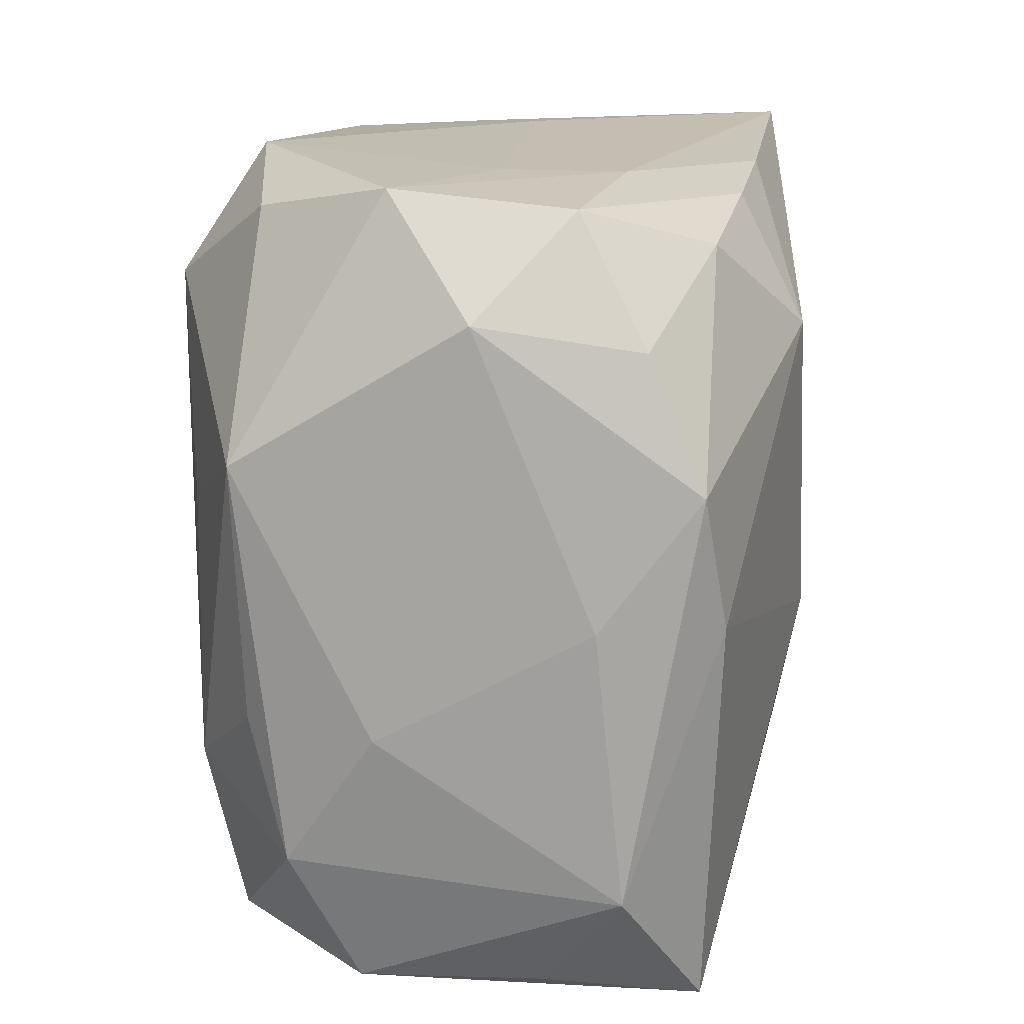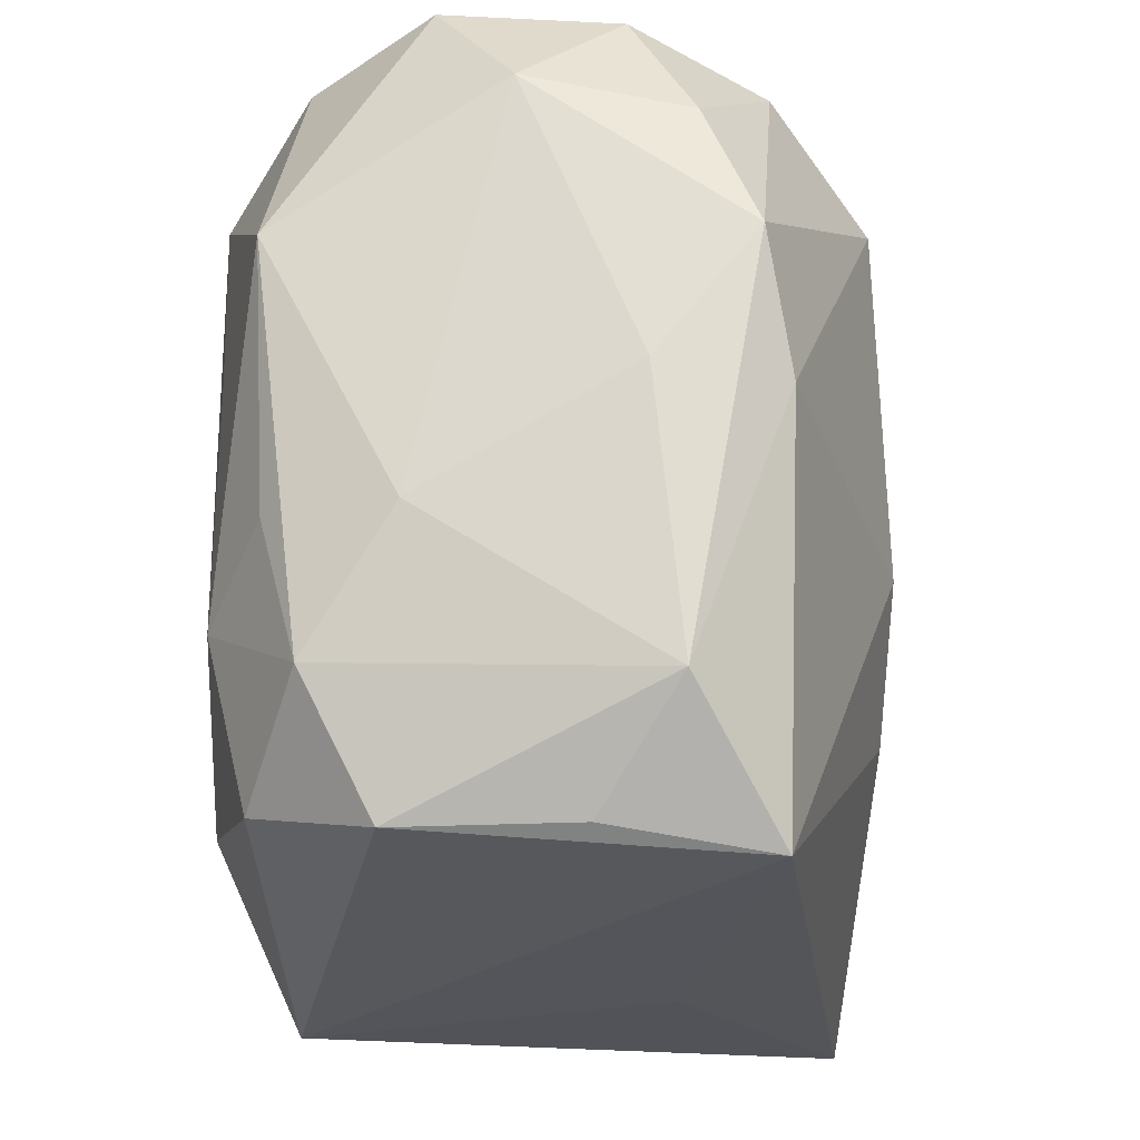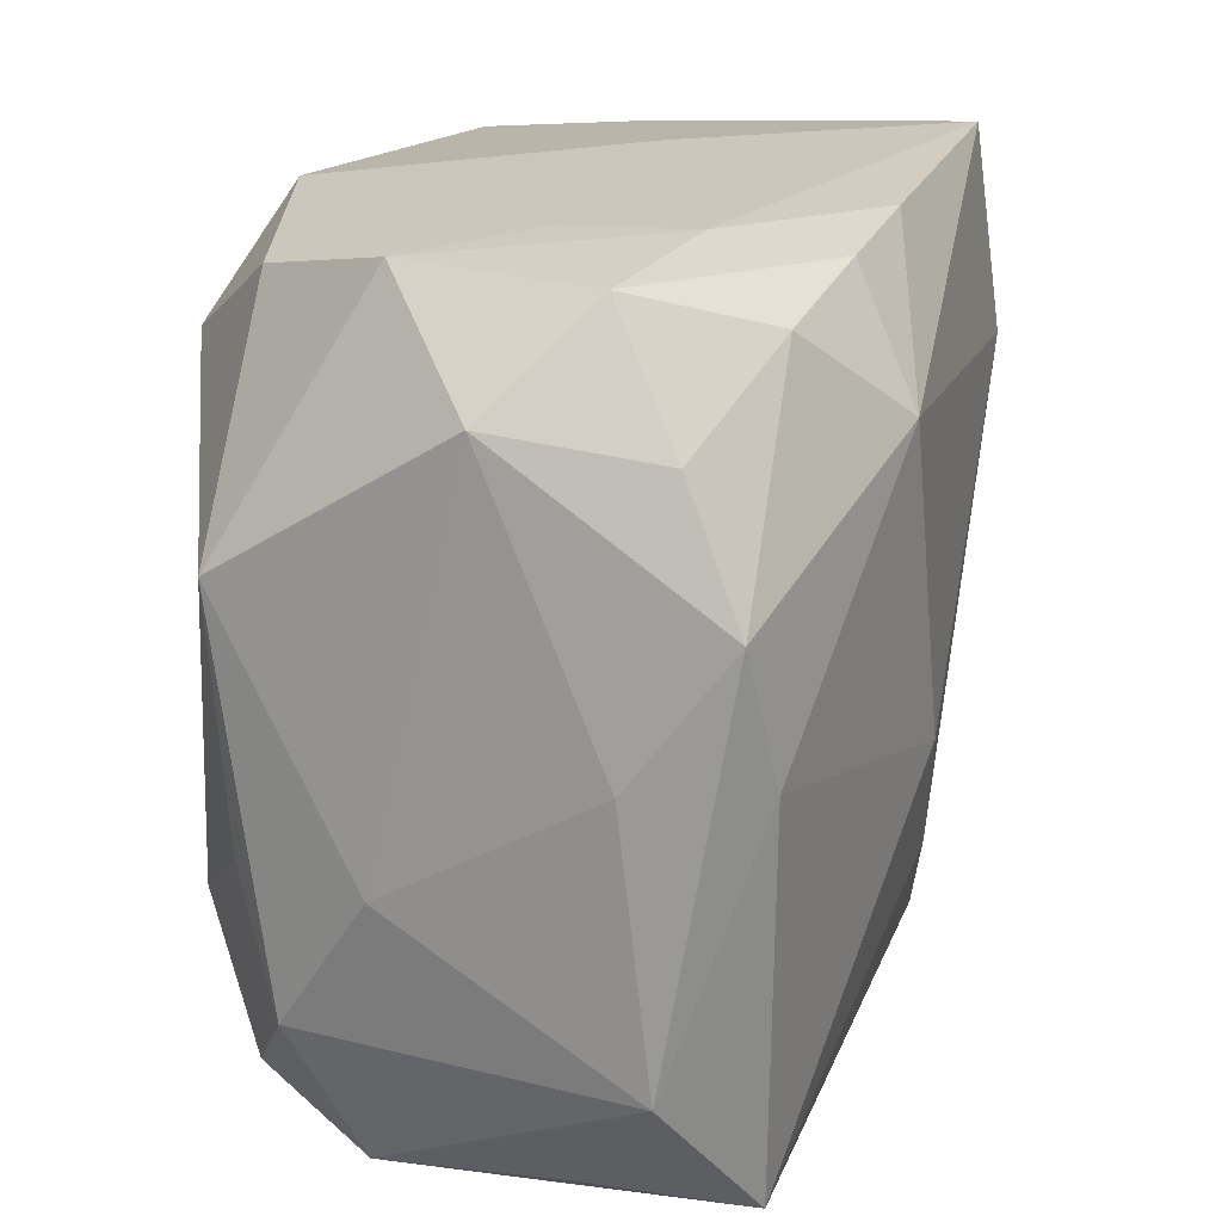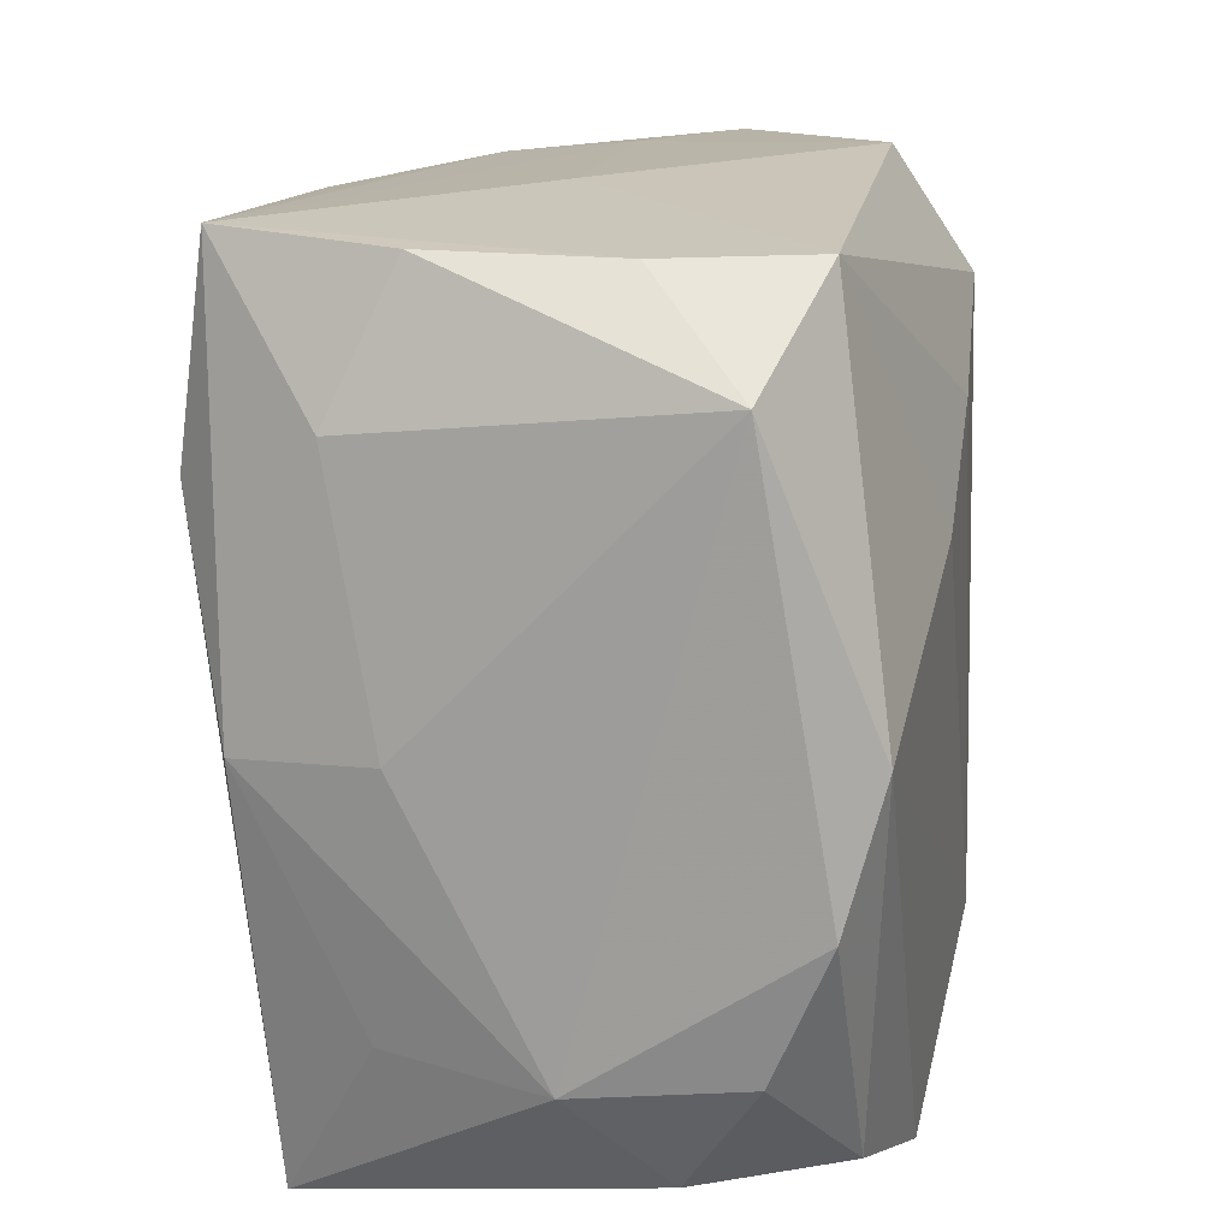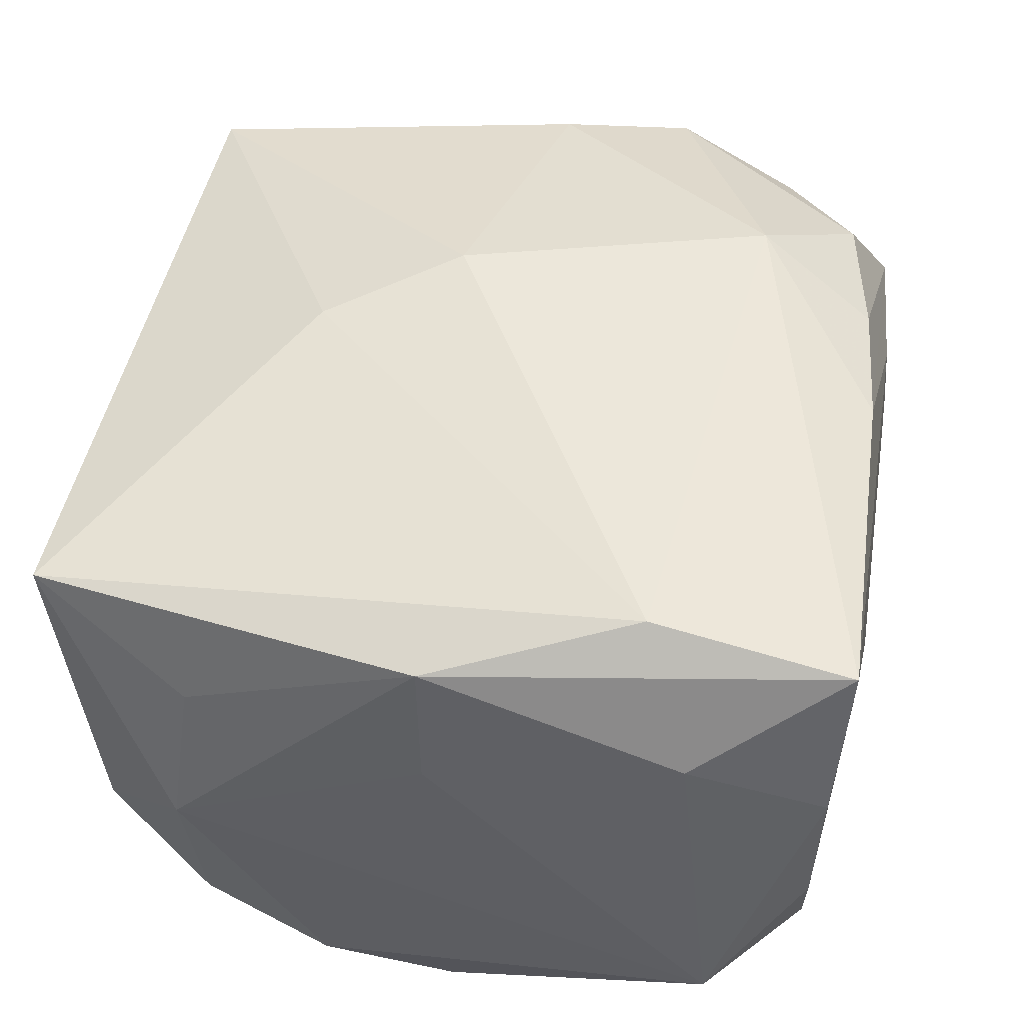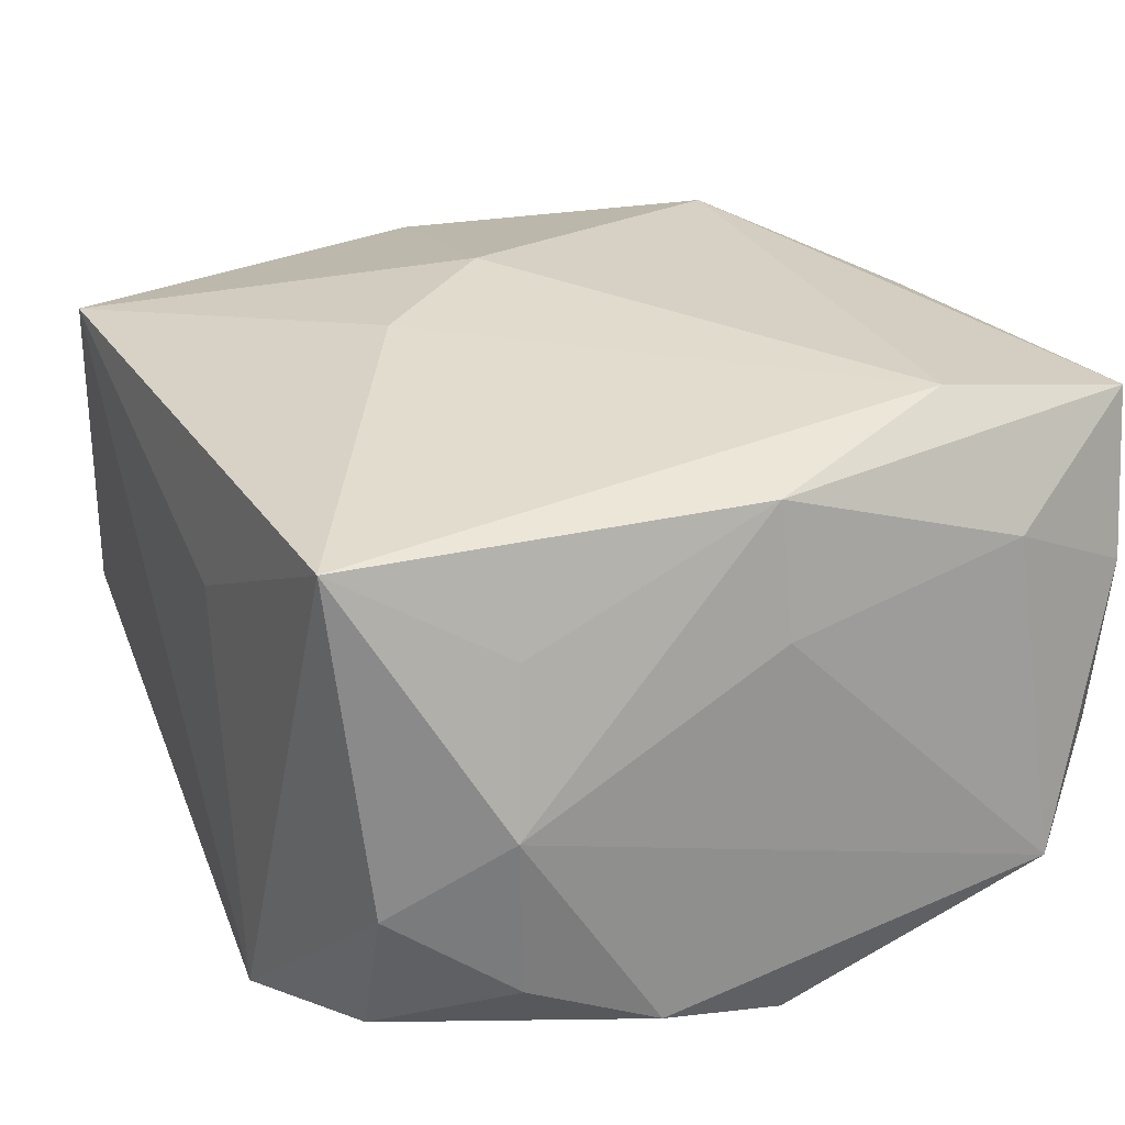
<metadata>
{"format":"obj","ext":"obj","renderer":"f3d","projection":"perspective","resolution":1024,"background":"white","views":[{"elev":13.6,"azim":-80.1,"up":"+Y"},{"elev":-23.6,"azim":-78.8,"up":"+Y"},{"elev":17.4,"azim":-71.0,"up":"+Y"},{"elev":16.9,"azim":102.0,"up":"+Y"},{"elev":46.8,"azim":102.0,"up":"+Z"},{"elev":22.8,"azim":63.7,"up":"+Z"}]}
</metadata>
<code>
v -0.01098 0.02905 0.02067
v 0.02804 0.01637 0.02238
v -0.03439 -0.01999 -0.01122
v -0.02661 -0.01431 -0.01998
v -0.02486 0.006259 -0.02048
v -0.02968 -0.03056 0.007624
v -0.005918 -0.005349 0.02593
v -0.03413 -0.02213 0.01466
v 0.03273 0.001686 -0.02363
v -0.03662 0.02203 0.0036
v -0.0301 0.0297 0.01043
v 0.03243 -0.01974 0.009324
v 0.0004128 0.03057 0.02086
v -0.03666 0.01118 -0.01449
v -0.03429 0.00955 0.02044
v 0.01279 0.01096 -0.02486
v 0.008346 0.03295 0.001082
v -0.03187 0.03117 -0.0034
v -0.01432 0.03281 -0.01711
v 0.03353 -0.0002762 0.01822
v 0.03418 -0.009294 -0.02079
v -0.03312 0.01984 0.01601
v -0.002441 0.01703 -0.02425
v -0.03123 -0.03054 -0.006284
v 0.0291 -0.02936 -0.01018
v -0.01812 0.02289 -0.02303
v 0.02322 0.03111 -0.01843
v 0.03065 0.03177 0.006755
v -0.02617 0.02911 -0.01434
v -0.0309 -0.0009909 0.02178
v -0.0337 -0.009018 -0.01427
v 0.001148 -0.01591 0.02378
v 0.0347 0.02391 -0.01511
v 0.0347 0.0002291 0.007689
v 0.0347 -0.02105 -0.003202
v 0.02401 -0.02859 -0.02148
v -0.02032 0.03154 0.002945
v 0.03335 0.02068 0.01161
v -0.0259 -0.03242 0.01989
v 0.02865 0.03134 -0.007343
v 0.02861 -0.03268 0.01676
v 0.02852 0.03254 0.02011
v -0.0139 0.01936 0.02589
v -0.02563 -0.02742 -0.01696
v 0.005923 -0.03316 0.007358
v 0.03303 -0.01996 -0.01623
v -0.007642 -0.02281 -0.025
v -0.01604 0.03109 0.01215
v 0.01144 -0.03316 -0.02367
v -0.02298 0.0265 0.01982
v -0.03567 -0.000604 0.01269
v -0.03615 -0.009592 -0.003951
f 43 2 42
f 7 2 43
f 20 2 41
f 42 2 20
f 25 41 49
f 36 25 49
f 46 25 36
f 49 24 44
f 32 2 7
f 41 2 32
f 49 41 45
f 13 43 42
f 1 43 13
f 39 32 7
f 41 32 39
f 39 45 41
f 39 24 49
f 49 45 39
f 12 20 41
f 20 12 35
f 35 12 41
f 41 25 35
f 35 25 46
f 42 20 38
f 47 4 26
f 26 23 47
f 47 23 16
f 49 44 47
f 47 44 4
f 27 40 33
f 16 23 27
f 26 19 27
f 27 23 26
f 28 40 42
f 33 40 28
f 42 38 28
f 28 38 33
f 17 27 19
f 42 40 17
f 40 27 17
f 9 27 33
f 16 27 9
f 9 36 49
f 49 47 9
f 9 47 16
f 7 43 30
f 30 39 7
f 48 13 42
f 33 35 21
f 21 35 46
f 21 9 33
f 46 36 21
f 36 9 21
f 34 35 33
f 20 35 34
f 33 38 34
f 34 38 20
f 39 30 8
f 26 4 5
f 5 14 26
f 4 14 5
f 26 14 29
f 29 14 18
f 29 19 26
f 29 18 19
f 3 44 24
f 24 8 3
f 4 44 3
f 42 17 37
f 37 48 42
f 18 48 37
f 19 18 37
f 37 17 19
f 15 30 43
f 15 8 30
f 18 14 10
f 10 15 22
f 1 13 11
f 13 48 11
f 11 48 18
f 18 10 11
f 11 10 22
f 24 39 6
f 6 8 24
f 39 8 6
f 14 3 52
f 52 3 8
f 52 10 14
f 31 14 4
f 4 3 31
f 31 3 14
f 50 15 43
f 22 15 50
f 50 43 1
f 1 11 50
f 50 11 22
f 8 15 51
f 15 10 51
f 51 52 8
f 10 52 51

</code>
